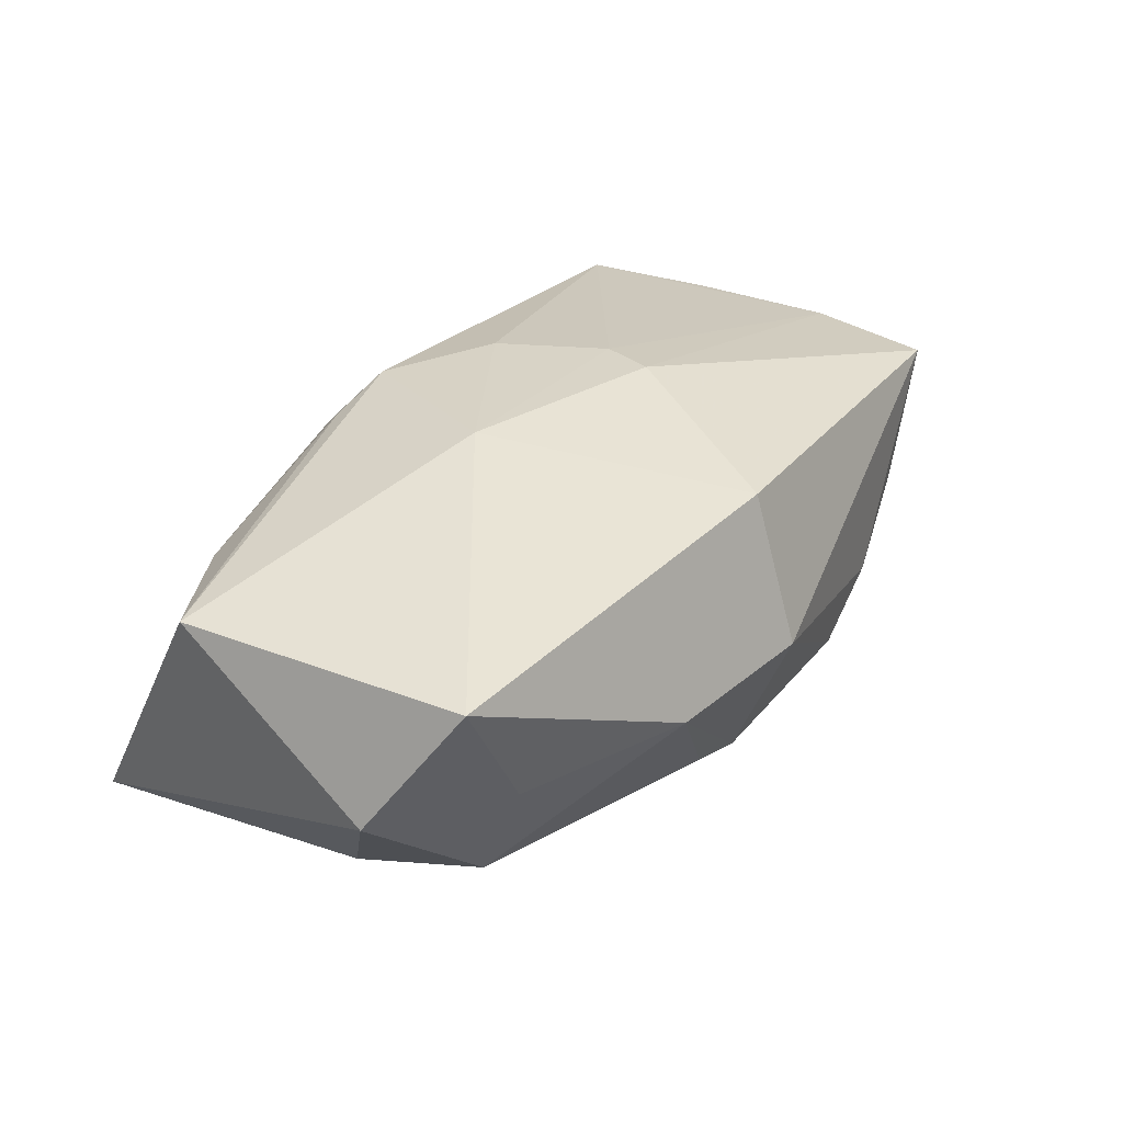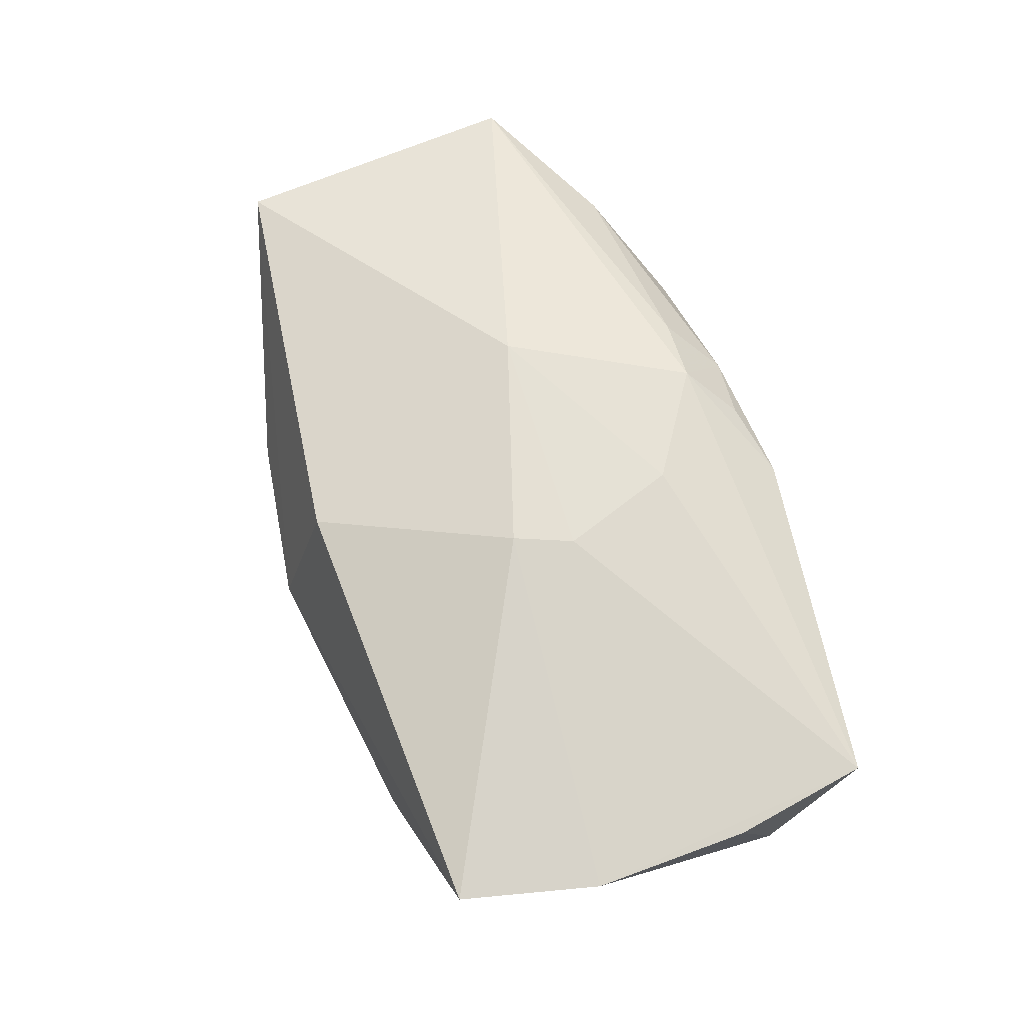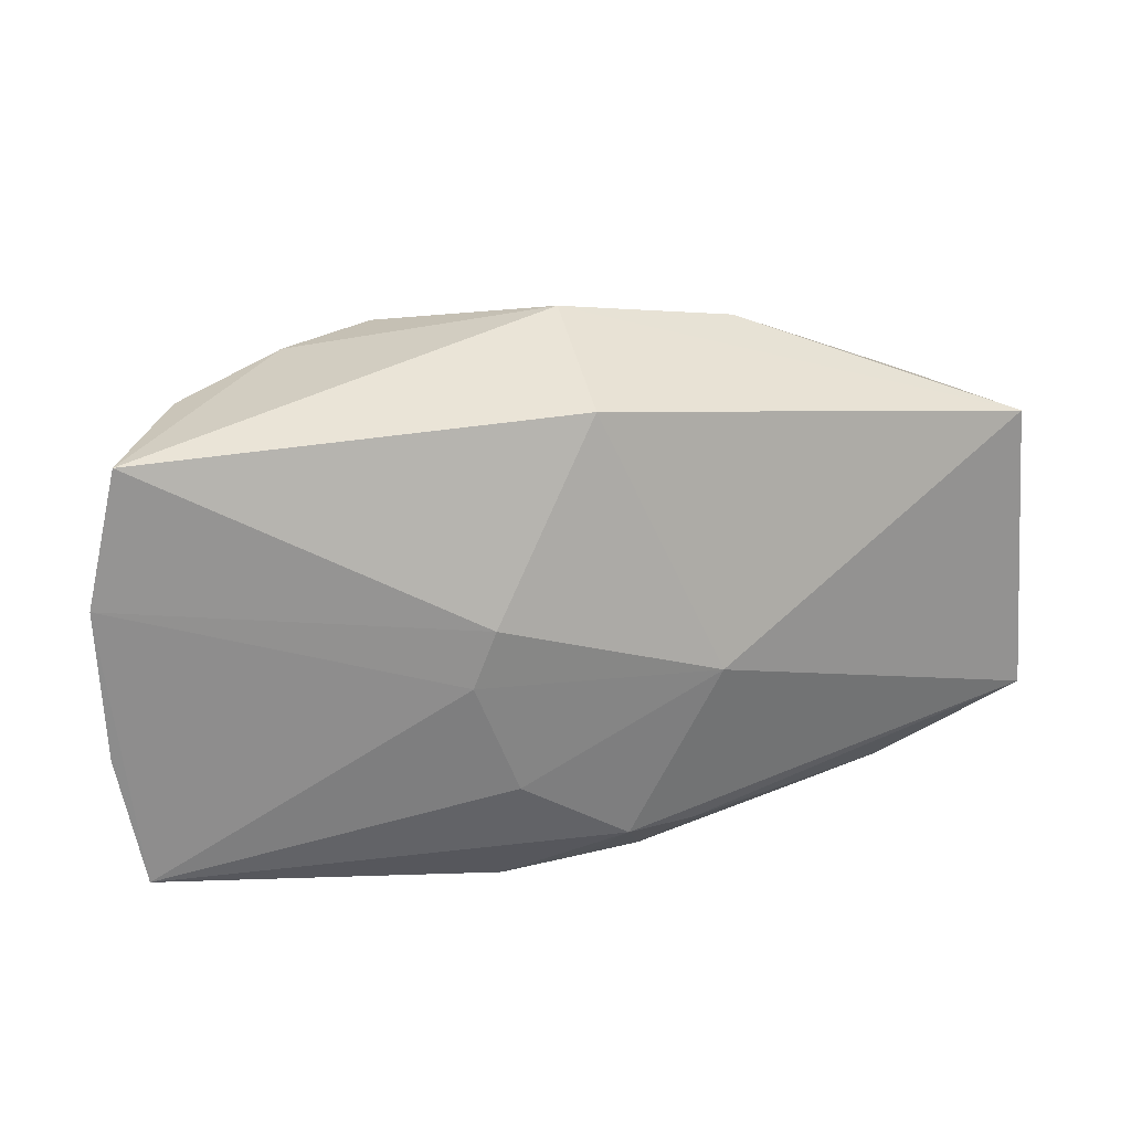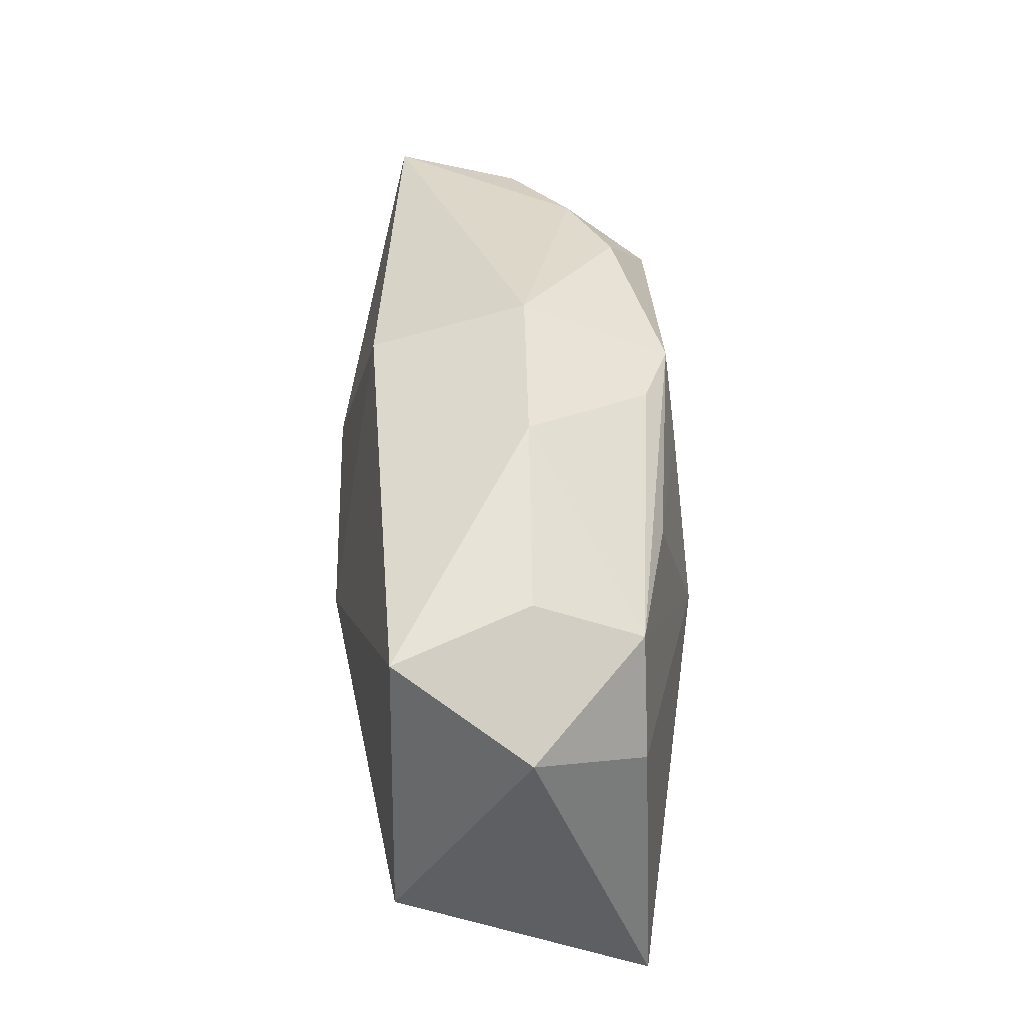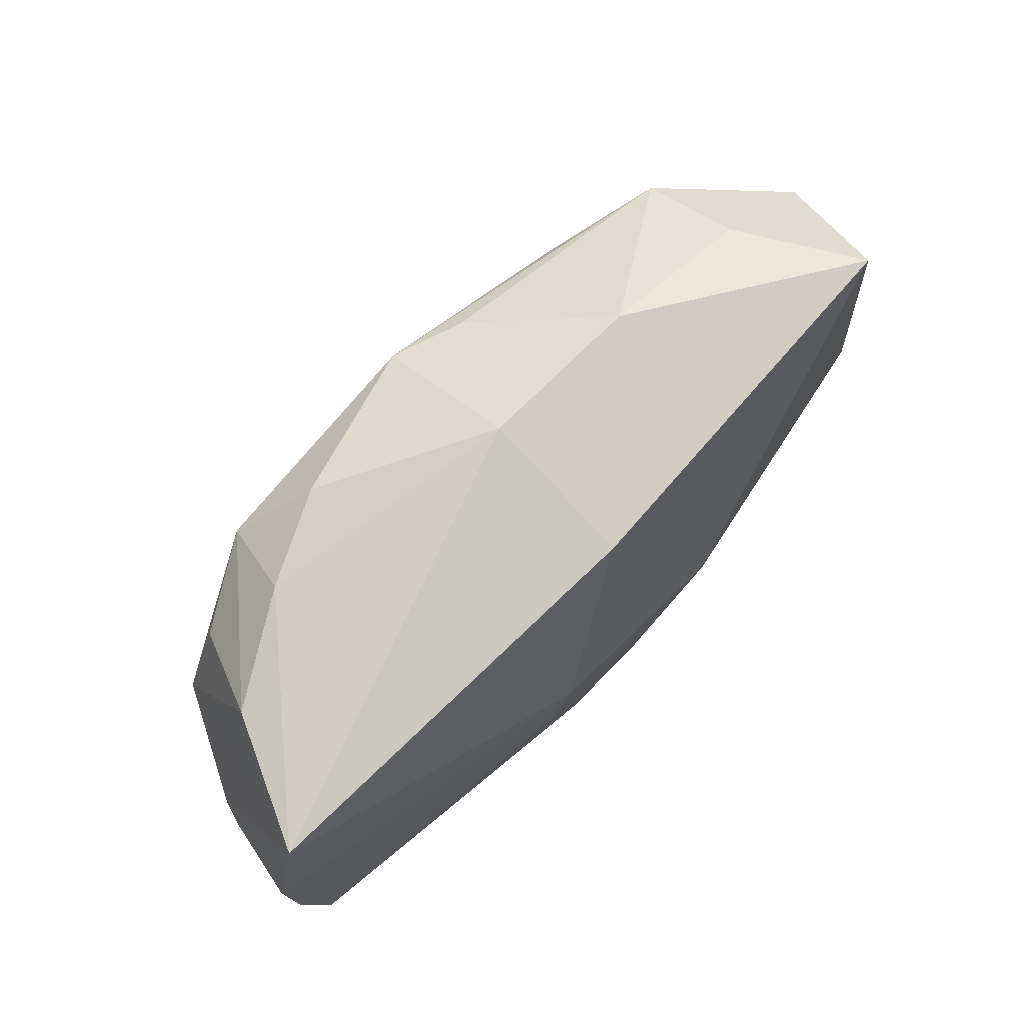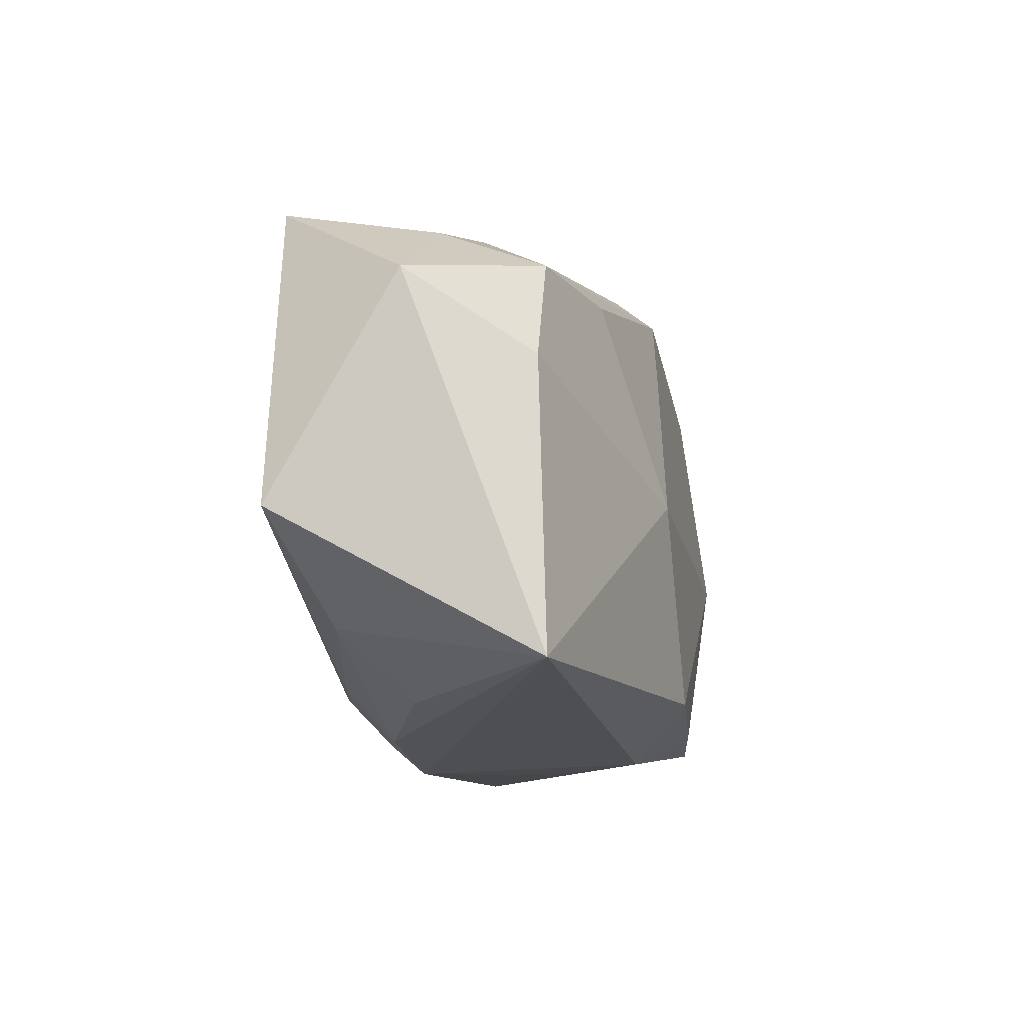
<metadata>
{"format":"obj","ext":"obj","renderer":"f3d","projection":"perspective","resolution":1024,"background":"white","views":[{"elev":30.6,"azim":122.3,"up":"+Z"},{"elev":66.0,"azim":-108.5,"up":"+Z"},{"elev":25.8,"azim":-13.3,"up":"+Y"},{"elev":39.5,"azim":89.1,"up":"+Y"},{"elev":73.4,"azim":-46.2,"up":"+Y"},{"elev":-17.8,"azim":104.0,"up":"+Y"}]}
</metadata>
<code>
v -0.0126 -0.01854 -0.01501
v 0.004595 -0.02122 0.0102
v -0.007398 -0.01038 0.01616
v 0.03707 -0.022 -0.01208
v 0.02755 -0.01617 0.008292
v 0.008981 -0.001665 -0.01703
v 0.04187 0.009755 -0.001254
v -0.02557 -0.0004911 -0.01541
v -0.01133 -0.0001116 0.01658
v -0.02949 0.01435 -0.009356
v -0.0001044 0.02597 -0.001247
v 0.01795 -0.02072 0.004258
v -0.00812 -0.022 -0.0105
v -0.02138 0.01724 -0.01369
v -0.01485 0.02287 -0.01001
v -0.008089 -0.022 0.01096
v 0.002208 -0.01864 -0.01709
v -0.03276 0.02021 -0.0007614
v -0.03955 -0.01049 0.0001096
v 0.03084 0.01361 -0.01071
v -0.01466 -0.02148 0.0001409
v -0.03345 0.005496 -0.009377
v 0.03797 0.01735 0.01011
v -0.02314 0.02228 -0.006145
v 0.01549 0.02389 -0.001353
v -0.0412 0.007653 0.01087
v 0.002674 0.01316 -0.01534
v -0.04075 -0.006081 0.01098
v 0.002293 -0.0165 0.01556
v 0.008629 -0.01705 0.01362
v 0.03991 -0.008962 0.0106
v -0.02288 -0.01862 -0.01294
v -0.0004153 0.0203 -0.01443
v -0.009378 0.005075 0.01679
v 0.00619 0.0204 -0.01215
v 0.03522 0.003811 -0.01102
v 0.01865 0.01456 -0.01303
v -0.03836 0.01982 0.0108
v -0.0388 0.0003449 -0.0001811
v 0.009966 -0.0008031 0.01679
v -0.0001154 0.02169 0.01262
v -0.03347 -0.01613 -0.009416
v 0.03124 0.01757 -0.001349
v -0.001508 -0.02042 0.01225
v -0.03858 -0.01804 0.01148
f 26 45 9
f 38 41 11
f 11 41 23
f 23 41 40
f 24 38 11
f 41 38 34
f 40 41 34
f 34 9 40
f 26 9 34
f 34 38 26
f 31 4 7
f 7 23 31
f 31 23 40
f 11 23 25
f 25 33 11
f 7 4 36
f 36 20 7
f 40 9 3
f 3 9 45
f 45 21 16
f 4 2 16
f 4 31 5
f 14 24 15
f 15 33 14
f 15 24 11
f 11 33 15
f 43 25 23
f 20 25 43
f 43 23 7
f 7 20 43
f 20 33 35
f 35 25 20
f 33 25 35
f 6 4 17
f 6 36 4
f 20 36 6
f 13 21 45
f 45 32 13
f 4 16 13
f 13 16 21
f 17 4 13
f 28 45 26
f 26 19 28
f 28 19 45
f 19 22 42
f 42 32 45
f 45 19 42
f 39 19 26
f 39 22 19
f 26 38 39
f 38 22 39
f 18 22 38
f 18 24 14
f 38 24 18
f 29 31 40
f 40 3 29
f 29 3 45
f 45 16 29
f 12 2 4
f 4 5 12
f 12 5 2
f 17 13 1
f 1 13 32
f 8 22 14
f 8 42 22
f 32 42 8
f 8 1 32
f 17 1 8
f 8 6 17
f 8 27 6
f 14 33 8
f 33 27 8
f 14 22 10
f 10 18 14
f 22 18 10
f 2 5 30
f 30 29 2
f 30 5 31
f 31 29 30
f 44 16 2
f 2 29 44
f 44 29 16
f 20 6 37
f 6 27 37
f 37 33 20
f 37 27 33

</code>
